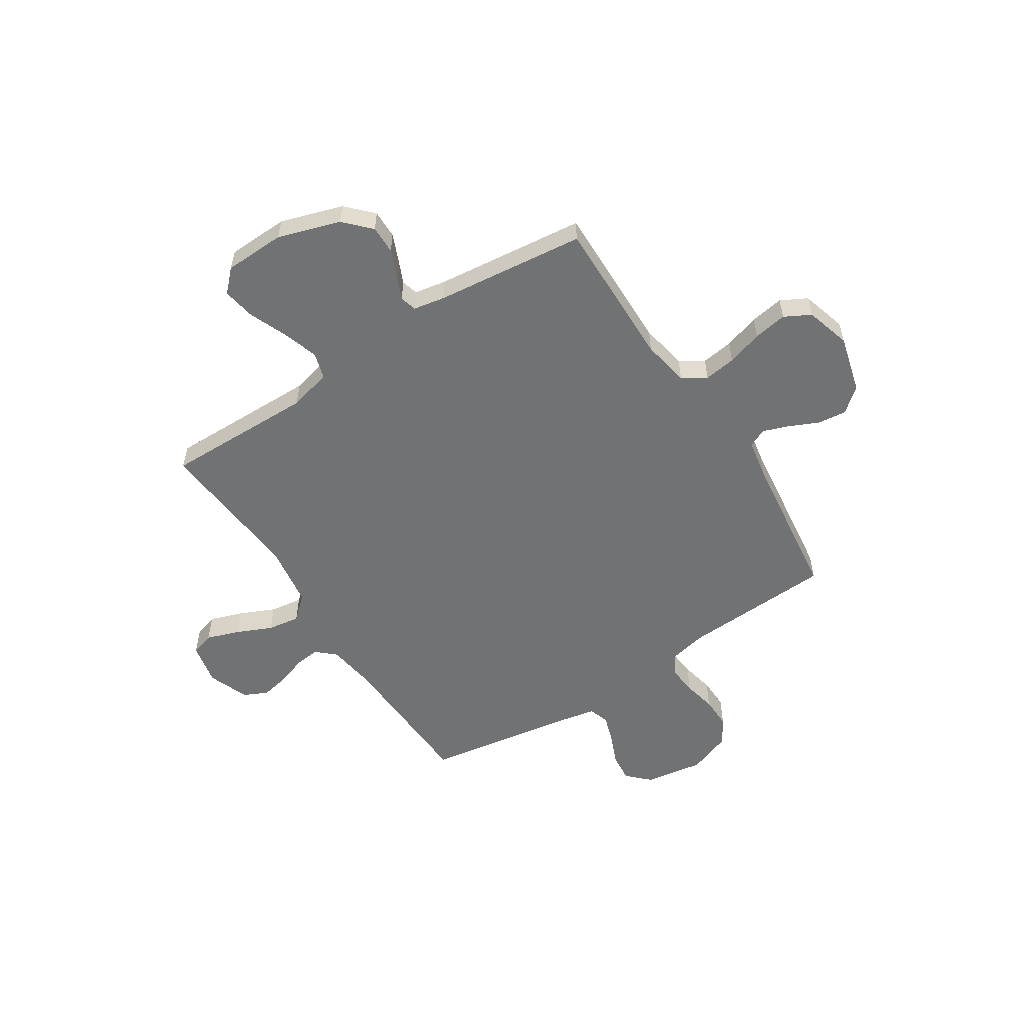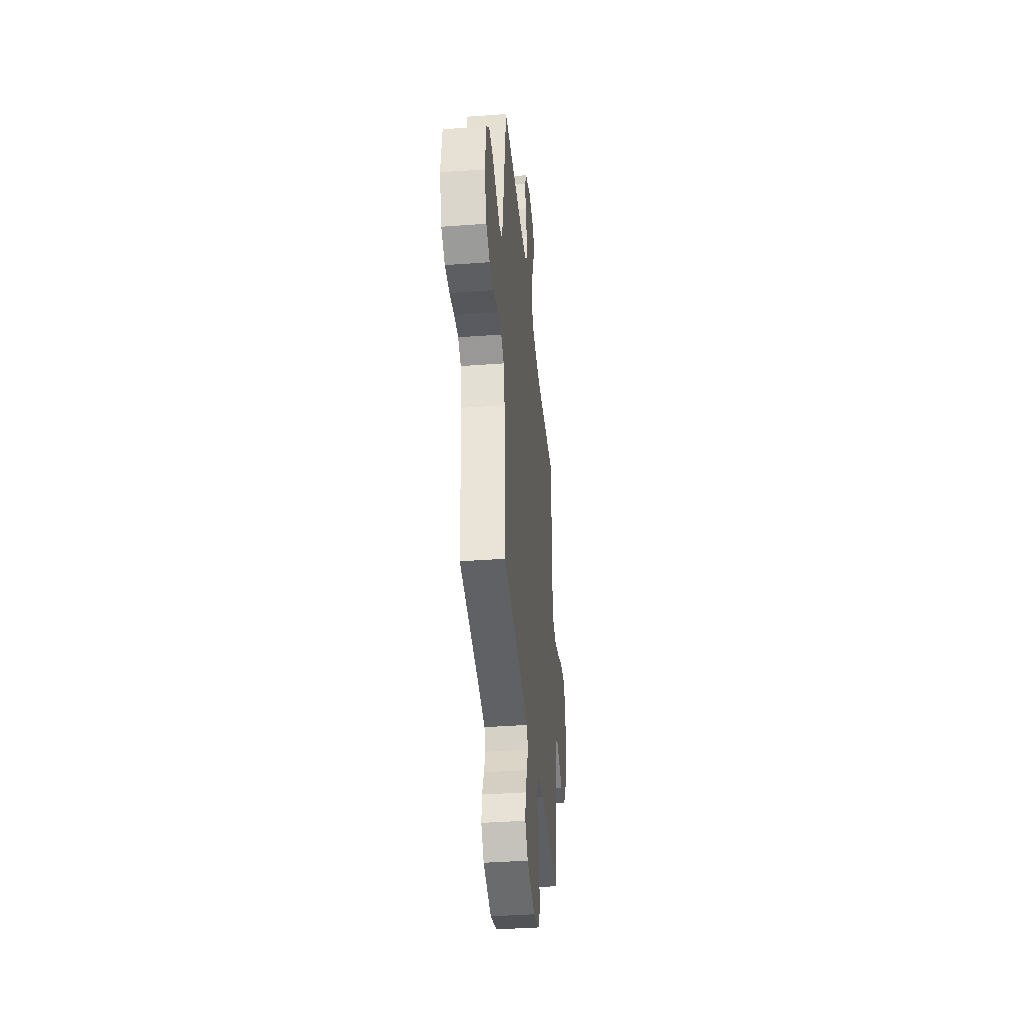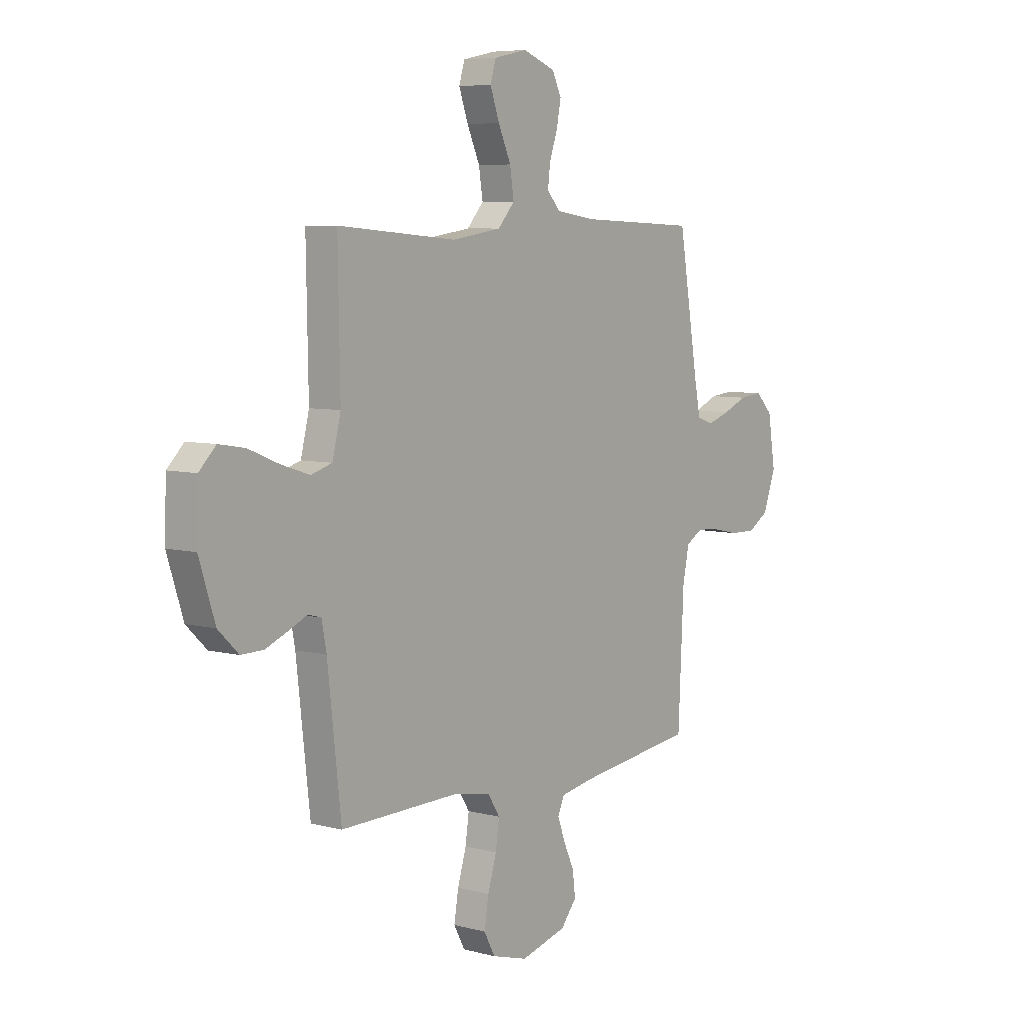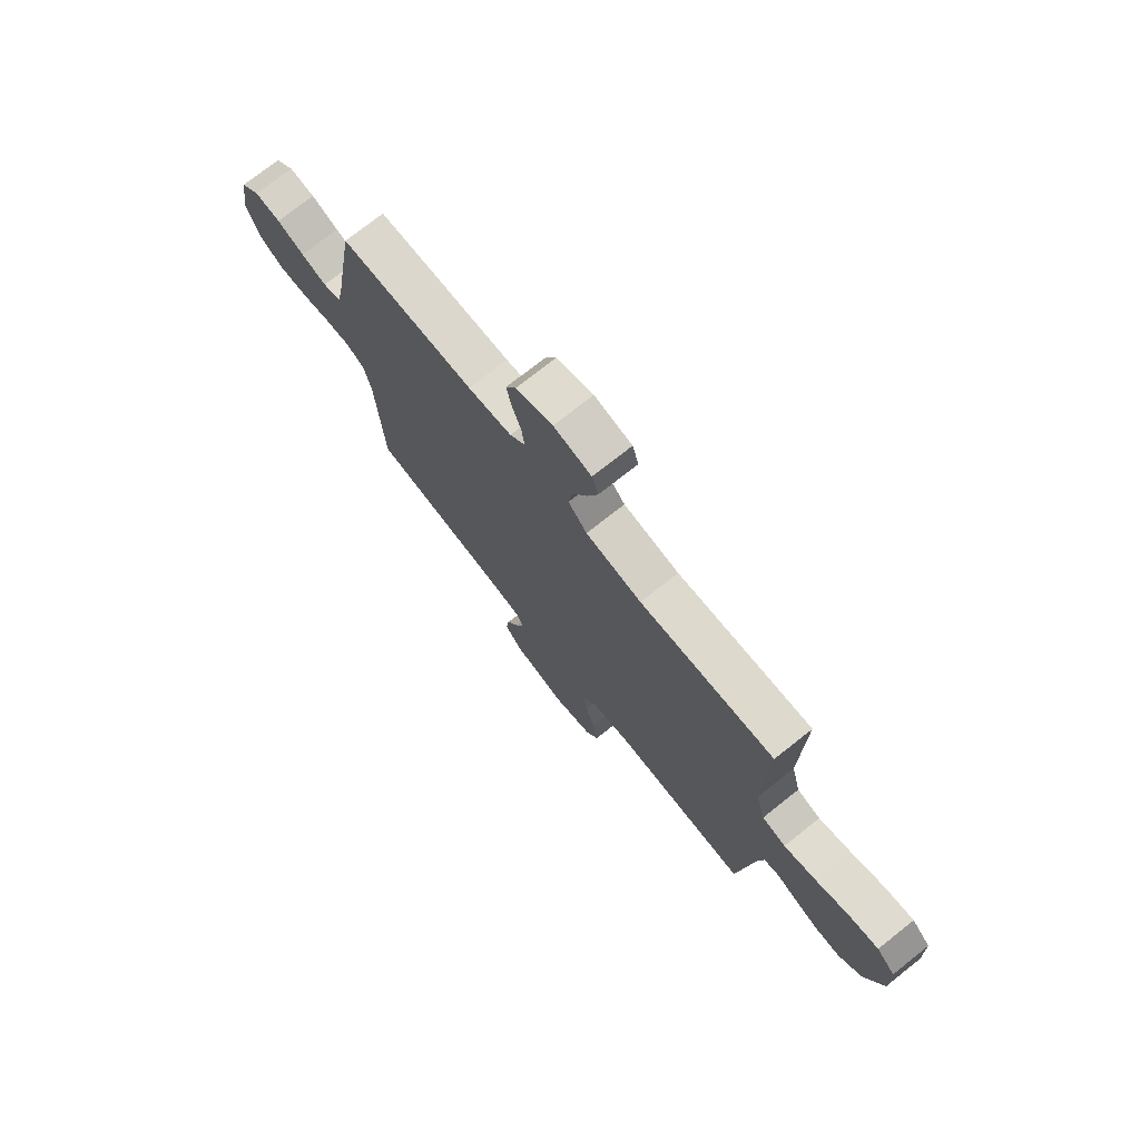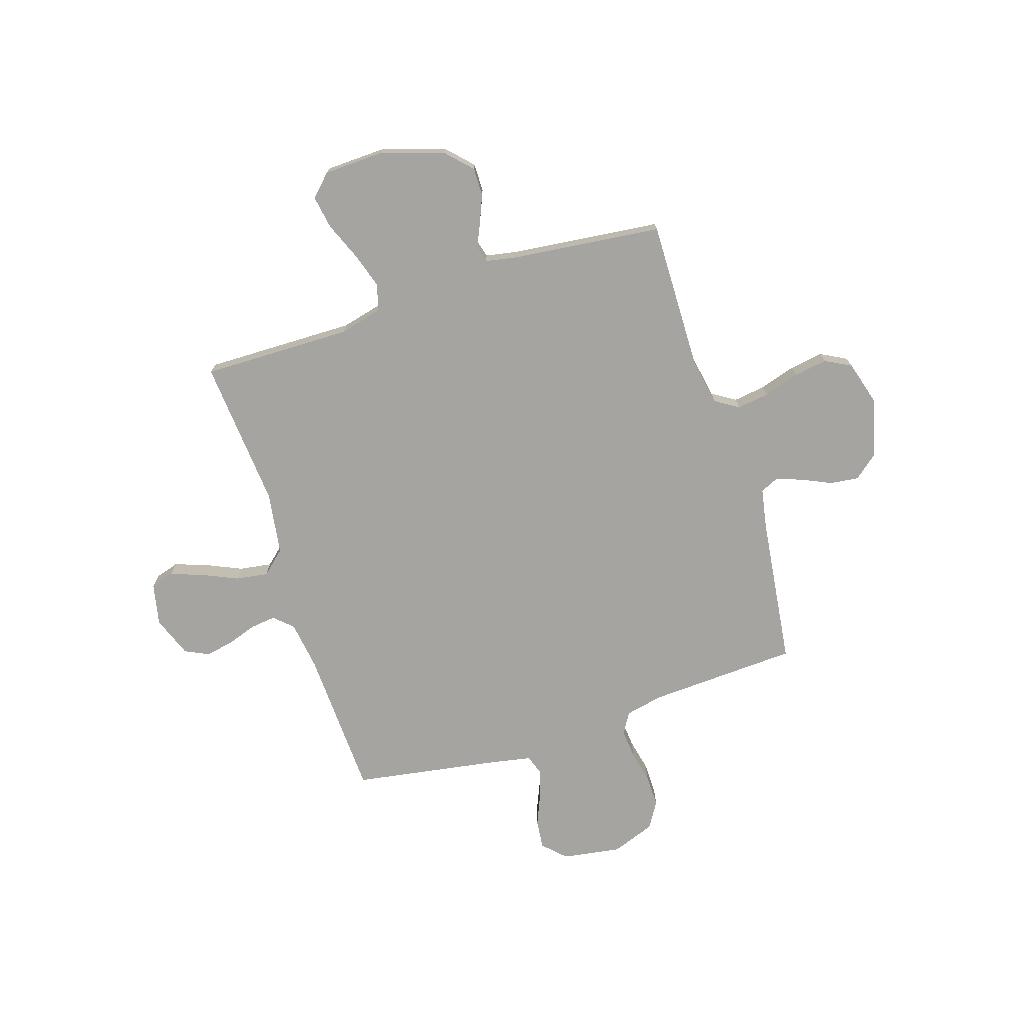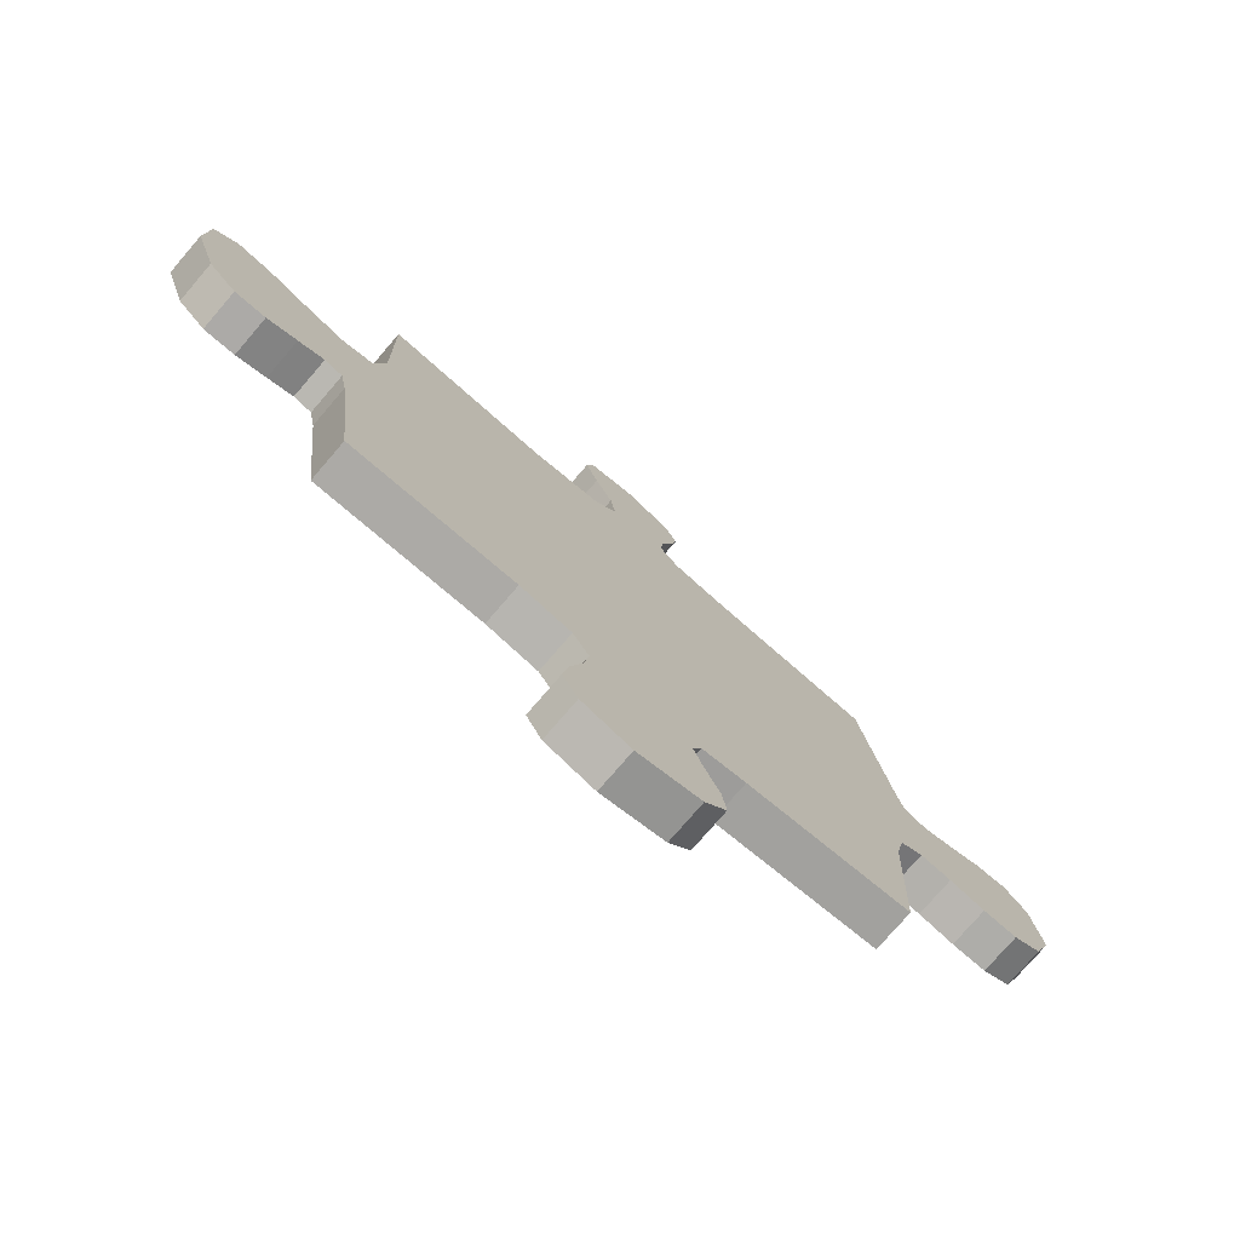
<metadata>
{"format":"obj","ext":"obj","renderer":"f3d","projection":"perspective","resolution":1024,"background":"white","views":[{"elev":-55.4,"azim":123.0,"up":"+Y"},{"elev":-38.5,"azim":-84.7,"up":"+Z"},{"elev":6.5,"azim":127.8,"up":"+Z"},{"elev":74.5,"azim":51.6,"up":"+Z"},{"elev":-73.4,"azim":107.9,"up":"+Y"},{"elev":-76.6,"azim":139.3,"up":"+Z"}]}
</metadata>
<code>
v -0.5 0.07 -0.5
v -0.514 0.07 -0.2
v -0.53 0.07 -0.124
v -0.572 0.07 -0.099
v -0.63 0.07 -0.104
v -0.696 0.07 -0.118
v -0.76 0.07 -0.119
v -0.812 0.07 -0.087
v -0.844 0.07 0
v -0.825 0.07 0.118
v -0.782 0.07 0.161
v -0.724 0.07 0.155
v -0.663 0.07 0.129
v -0.606 0.07 0.11
v -0.565 0.07 0.124
v -0.55 0.07 0.2
v -0.5 0.07 0.5
v -0.2 0.07 0.512
v -0.102 0.07 0.526
v -0.068 0.07 0.563
v -0.074 0.07 0.614
v -0.094 0.07 0.672
v -0.105 0.07 0.729
v -0.082 0.07 0.777
v 0 0.07 0.808
v 0.084 0.07 0.79
v 0.098 0.07 0.743
v 0.075 0.07 0.678
v 0.043 0.07 0.607
v 0.033 0.07 0.542
v 0.075 0.07 0.495
v 0.2 0.07 0.476
v 0.5 0.07 0.5
v 0.495 0.07 0.2
v 0.516 0.07 0.115
v 0.569 0.07 0.099
v 0.641 0.07 0.122
v 0.717 0.07 0.153
v 0.783 0.07 0.164
v 0.825 0.07 0.122
v 0.829 0.07 0
v 0.789 0.07 -0.124
v 0.738 0.07 -0.173
v 0.681 0.07 -0.172
v 0.626 0.07 -0.149
v 0.579 0.07 -0.128
v 0.546 0.07 -0.137
v 0.534 0.07 -0.2
v 0.5 0.07 -0.5
v 0.2 0.07 -0.494
v 0.106 0.07 -0.511
v 0.076 0.07 -0.558
v 0.085 0.07 -0.622
v 0.107 0.07 -0.694
v 0.118 0.07 -0.761
v 0.09 0.07 -0.813
v 0 0.07 -0.839
v -0.116 0.07 -0.808
v -0.156 0.07 -0.759
v -0.149 0.07 -0.702
v -0.122 0.07 -0.643
v -0.103 0.07 -0.591
v -0.12 0.07 -0.554
v -0.2 0.07 -0.539
v -0.5 0 -0.5
v -0.514 0 -0.2
v -0.53 0 -0.124
v -0.572 0 -0.099
v -0.63 0 -0.104
v -0.696 0 -0.118
v -0.76 0 -0.119
v -0.812 0 -0.087
v -0.844 0 0
v -0.825 0 0.118
v -0.782 0 0.161
v -0.724 0 0.155
v -0.663 0 0.129
v -0.606 0 0.11
v -0.565 0 0.124
v -0.55 0 0.2
v -0.5 0 0.5
v -0.2 0 0.512
v -0.102 0 0.526
v -0.068 0 0.563
v -0.074 0 0.614
v -0.094 0 0.672
v -0.105 0 0.729
v -0.082 0 0.777
v 0 0 0.808
v 0.084 0 0.79
v 0.098 0 0.743
v 0.075 0 0.678
v 0.043 0 0.607
v 0.033 0 0.542
v 0.075 0 0.495
v 0.2 0 0.476
v 0.5 0 0.5
v 0.495 0 0.2
v 0.516 0 0.115
v 0.569 0 0.099
v 0.641 0 0.122
v 0.717 0 0.153
v 0.783 0 0.164
v 0.825 0 0.122
v 0.829 0 0
v 0.789 0 -0.124
v 0.738 0 -0.173
v 0.681 0 -0.172
v 0.626 0 -0.149
v 0.579 0 -0.128
v 0.546 0 -0.137
v 0.534 0 -0.2
v 0.5 0 -0.5
v 0.2 0 -0.494
v 0.106 0 -0.511
v 0.076 0 -0.558
v 0.085 0 -0.622
v 0.107 0 -0.694
v 0.118 0 -0.761
v 0.09 0 -0.813
v 0 0 -0.839
v -0.116 0 -0.808
v -0.156 0 -0.759
v -0.149 0 -0.702
v -0.122 0 -0.643
v -0.103 0 -0.591
v -0.12 0 -0.554
v -0.2 0 -0.539
f 58 59 60 61
f 58 61 62
f 57 58 62
f 56 57 62
f 53 54 55 56
f 52 53 56 62
f 51 52 62 63
f 48 49 50
f 47 48 50 51
f 43 44 45 46
f 41 42 43 46
f 41 46 47
f 40 41 47
f 37 38 39 40
f 36 37 40 47
f 35 36 47 51
f 32 33 34
f 31 32 34 35
f 26 27 28 29
f 24 25 26 29
f 24 29 30
f 21 22 23 24
f 20 21 24 30
f 19 20 30 31
f 16 17 18
f 15 16 18 19
f 10 11 12 13
f 10 13 14
f 9 10 14
f 8 9 14 15
f 5 6 7 8
f 4 5 8 15
f 64 1 2
f 64 2 3
f 63 64 3
f 51 63 3
f 35 51 3
f 15 19 31 35
f 3 4 15 35
f 125 124 123 122
f 126 125 122
f 126 122 121
f 126 121 120
f 120 119 118 117
f 126 120 117 116
f 127 126 116 115
f 114 113 112
f 115 114 112 111
f 110 109 108 107
f 110 107 106 105
f 111 110 105
f 111 105 104
f 104 103 102 101
f 111 104 101 100
f 115 111 100 99
f 98 97 96
f 99 98 96 95
f 93 92 91 90
f 93 90 89 88
f 94 93 88
f 88 87 86 85
f 94 88 85 84
f 95 94 84 83
f 82 81 80
f 83 82 80 79
f 77 76 75 74
f 78 77 74
f 78 74 73
f 79 78 73 72
f 72 71 70 69
f 79 72 69 68
f 66 65 128
f 67 66 128
f 67 128 127
f 67 127 115
f 67 115 99
f 99 95 83 79
f 99 79 68 67
f 1 65 66 2
f 2 66 67 3
f 3 67 68 4
f 4 68 69 5
f 5 69 70 6
f 6 70 71 7
f 7 71 72 8
f 8 72 73 9
f 9 73 74 10
f 10 74 75 11
f 11 75 76 12
f 12 76 77 13
f 13 77 78 14
f 14 78 79 15
f 15 79 80 16
f 16 80 81 17
f 17 81 82 18
f 18 82 83 19
f 19 83 84 20
f 20 84 85 21
f 21 85 86 22
f 22 86 87 23
f 23 87 88 24
f 24 88 89 25
f 25 89 90 26
f 26 90 91 27
f 27 91 92 28
f 28 92 93 29
f 29 93 94 30
f 30 94 95 31
f 31 95 96 32
f 32 96 97 33
f 33 97 98 34
f 34 98 99 35
f 35 99 100 36
f 36 100 101 37
f 37 101 102 38
f 38 102 103 39
f 39 103 104 40
f 40 104 105 41
f 41 105 106 42
f 42 106 107 43
f 43 107 108 44
f 44 108 109 45
f 45 109 110 46
f 46 110 111 47
f 47 111 112 48
f 48 112 113 49
f 49 113 114 50
f 50 114 115 51
f 51 115 116 52
f 52 116 117 53
f 53 117 118 54
f 54 118 119 55
f 55 119 120 56
f 56 120 121 57
f 57 121 122 58
f 58 122 123 59
f 59 123 124 60
f 60 124 125 61
f 61 125 126 62
f 62 126 127 63
f 63 127 128 64
f 64 128 65 1

</code>
